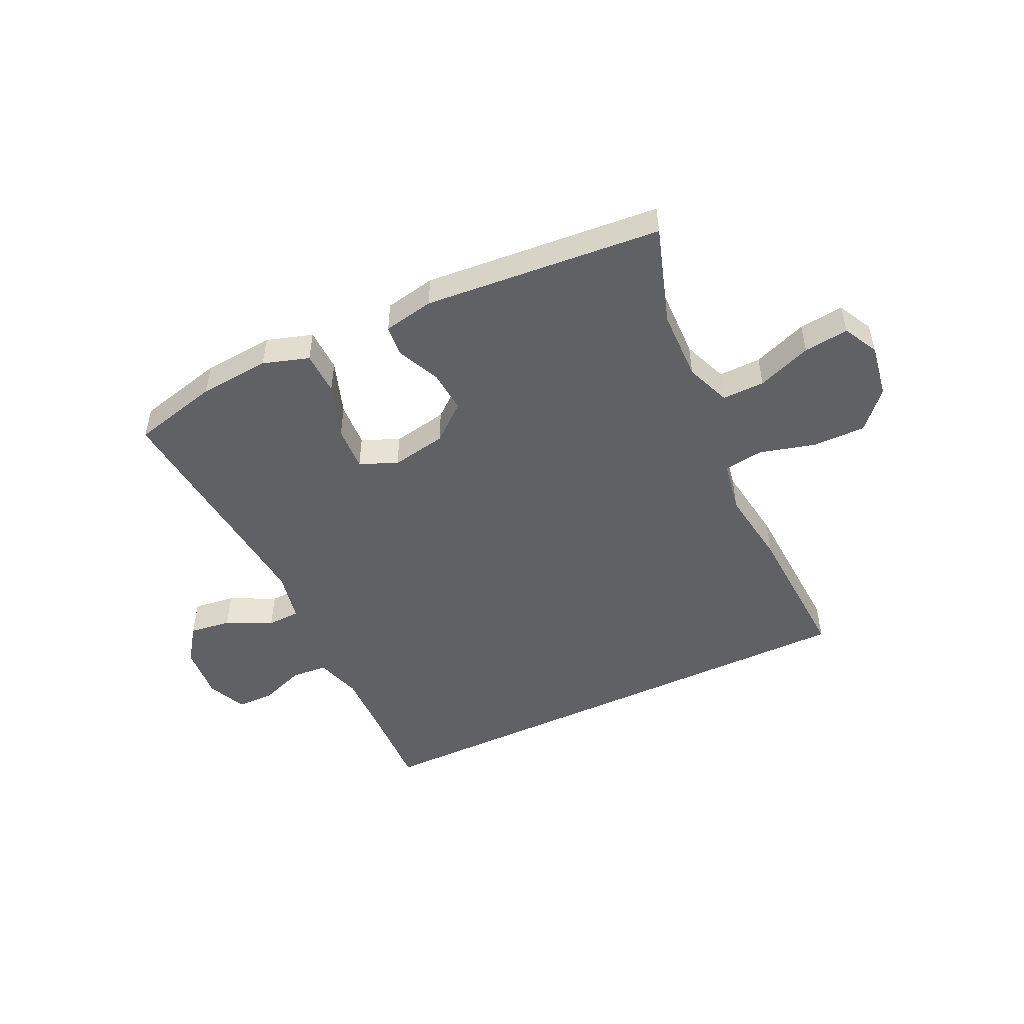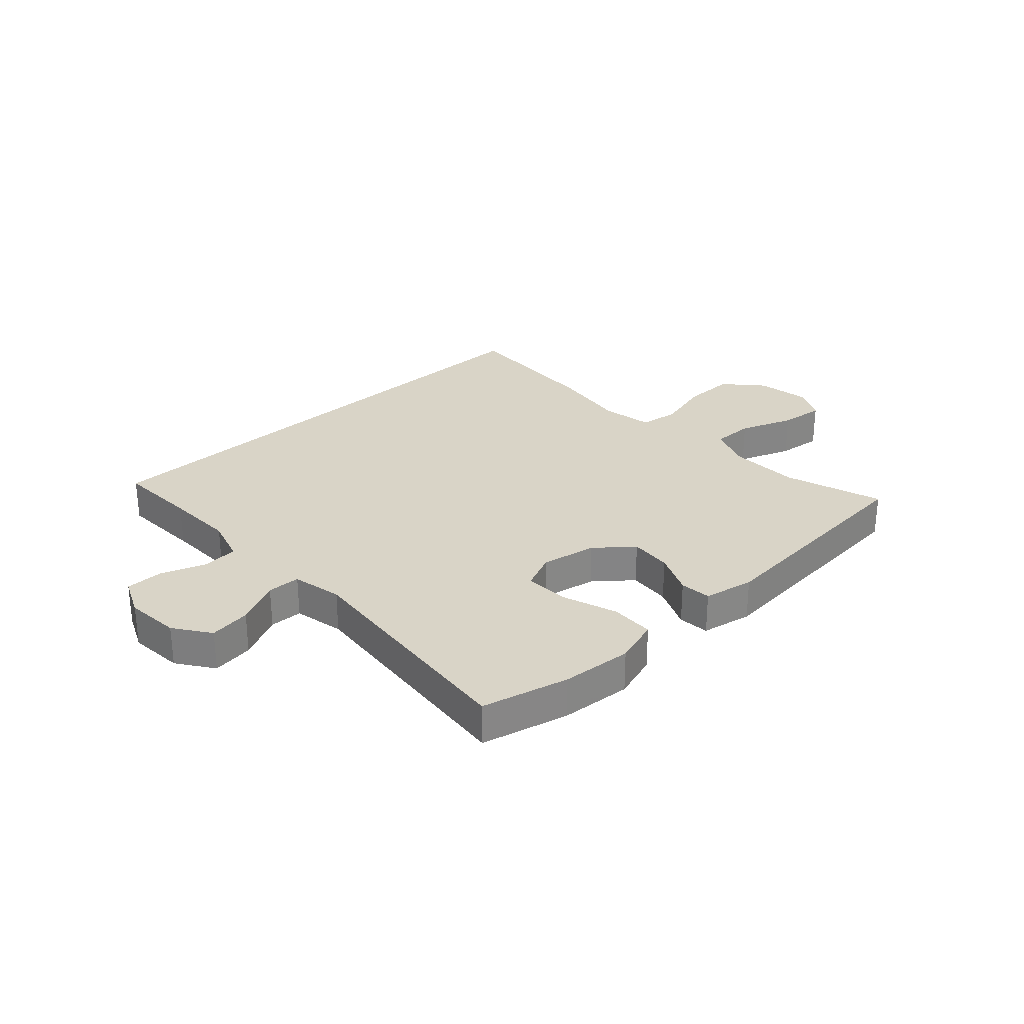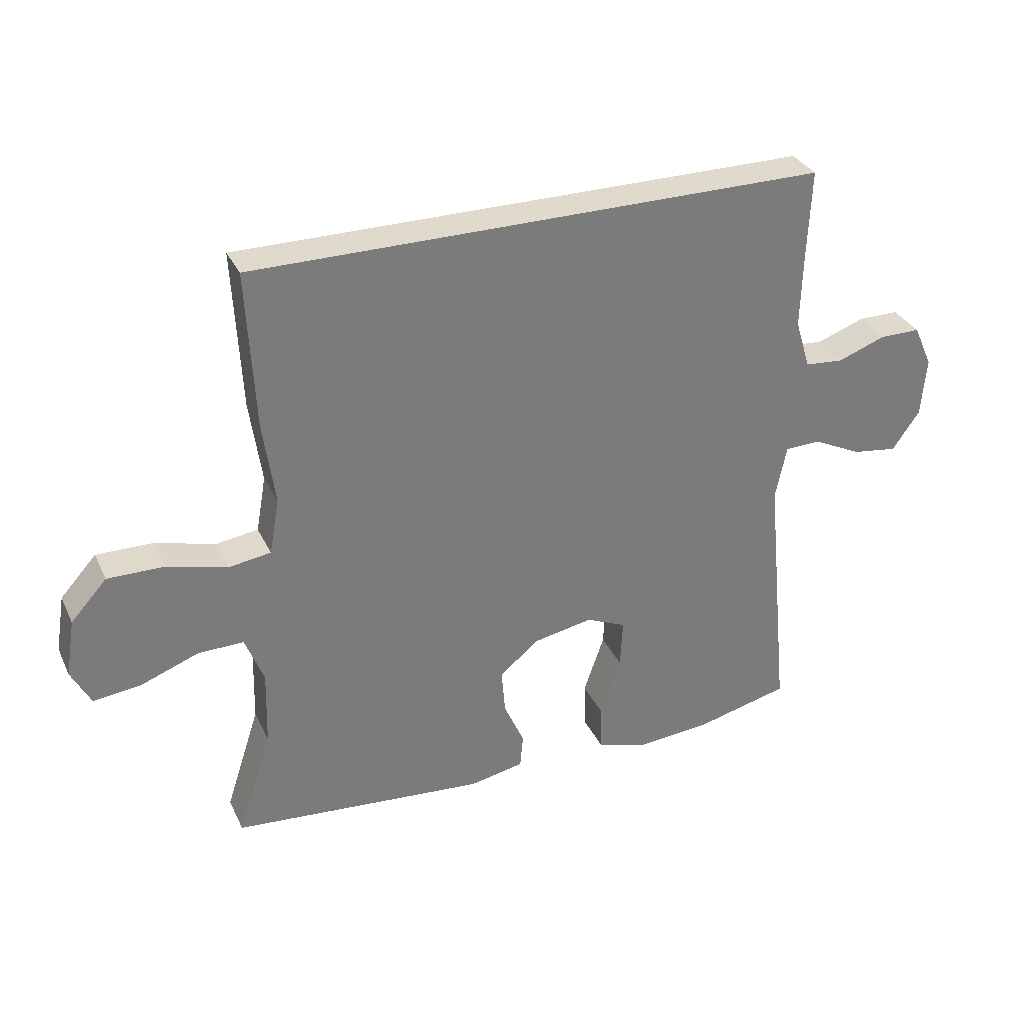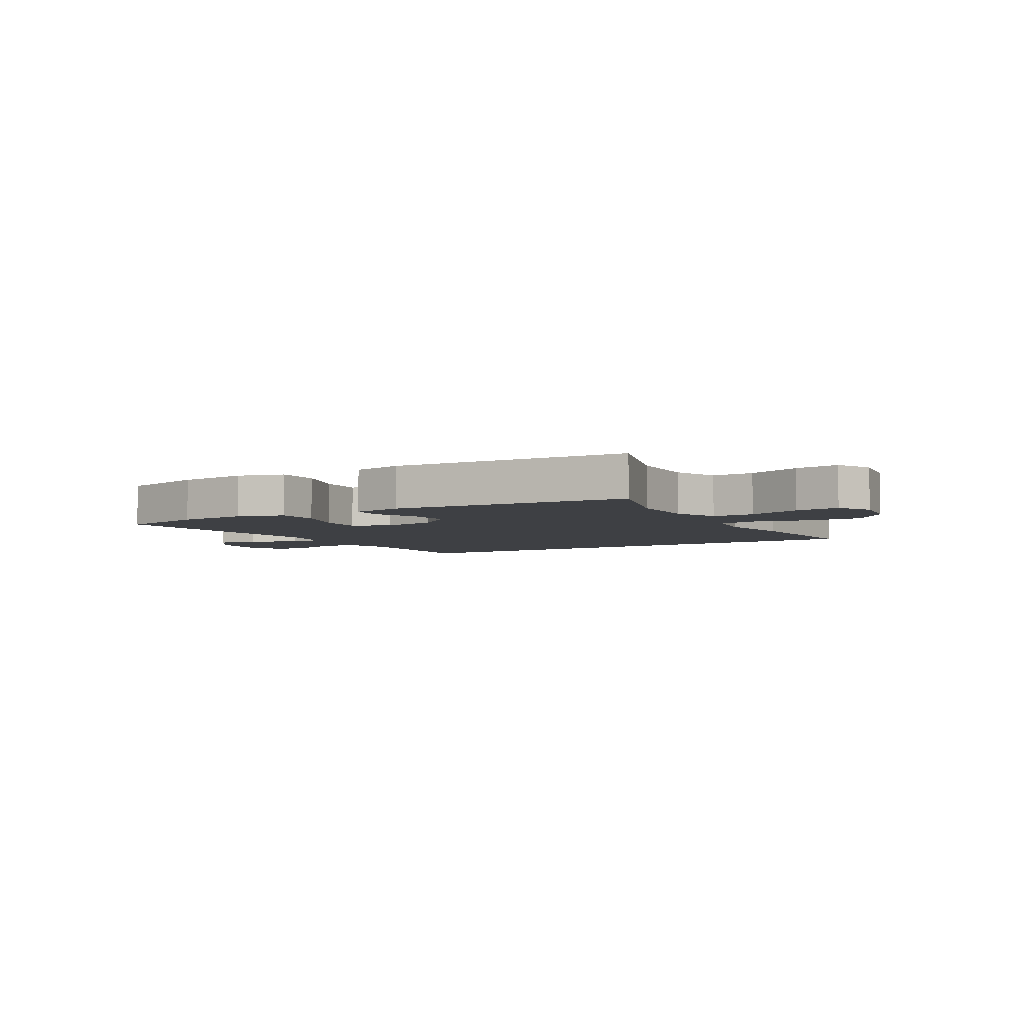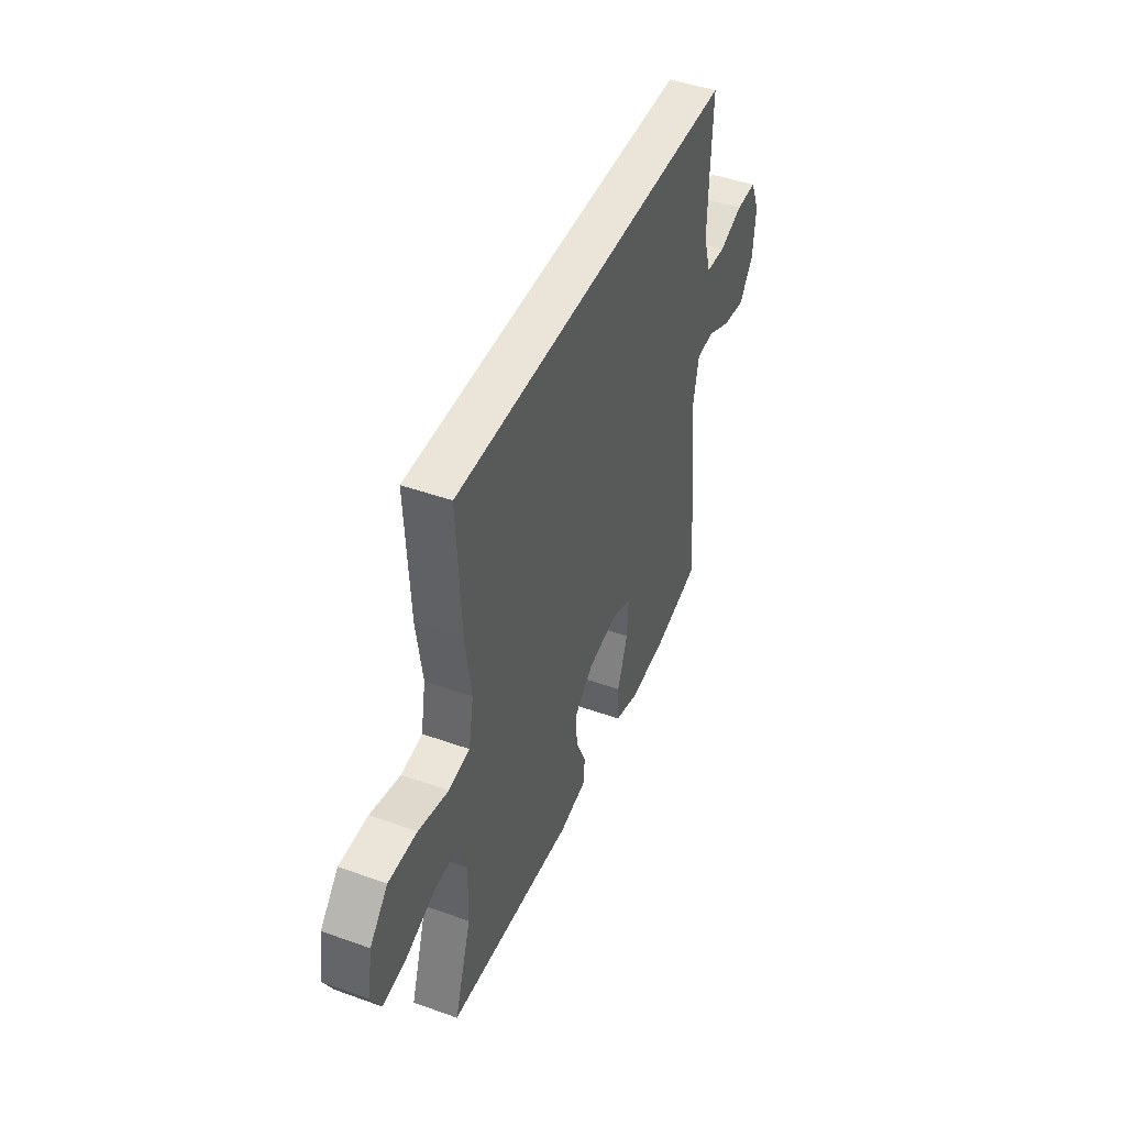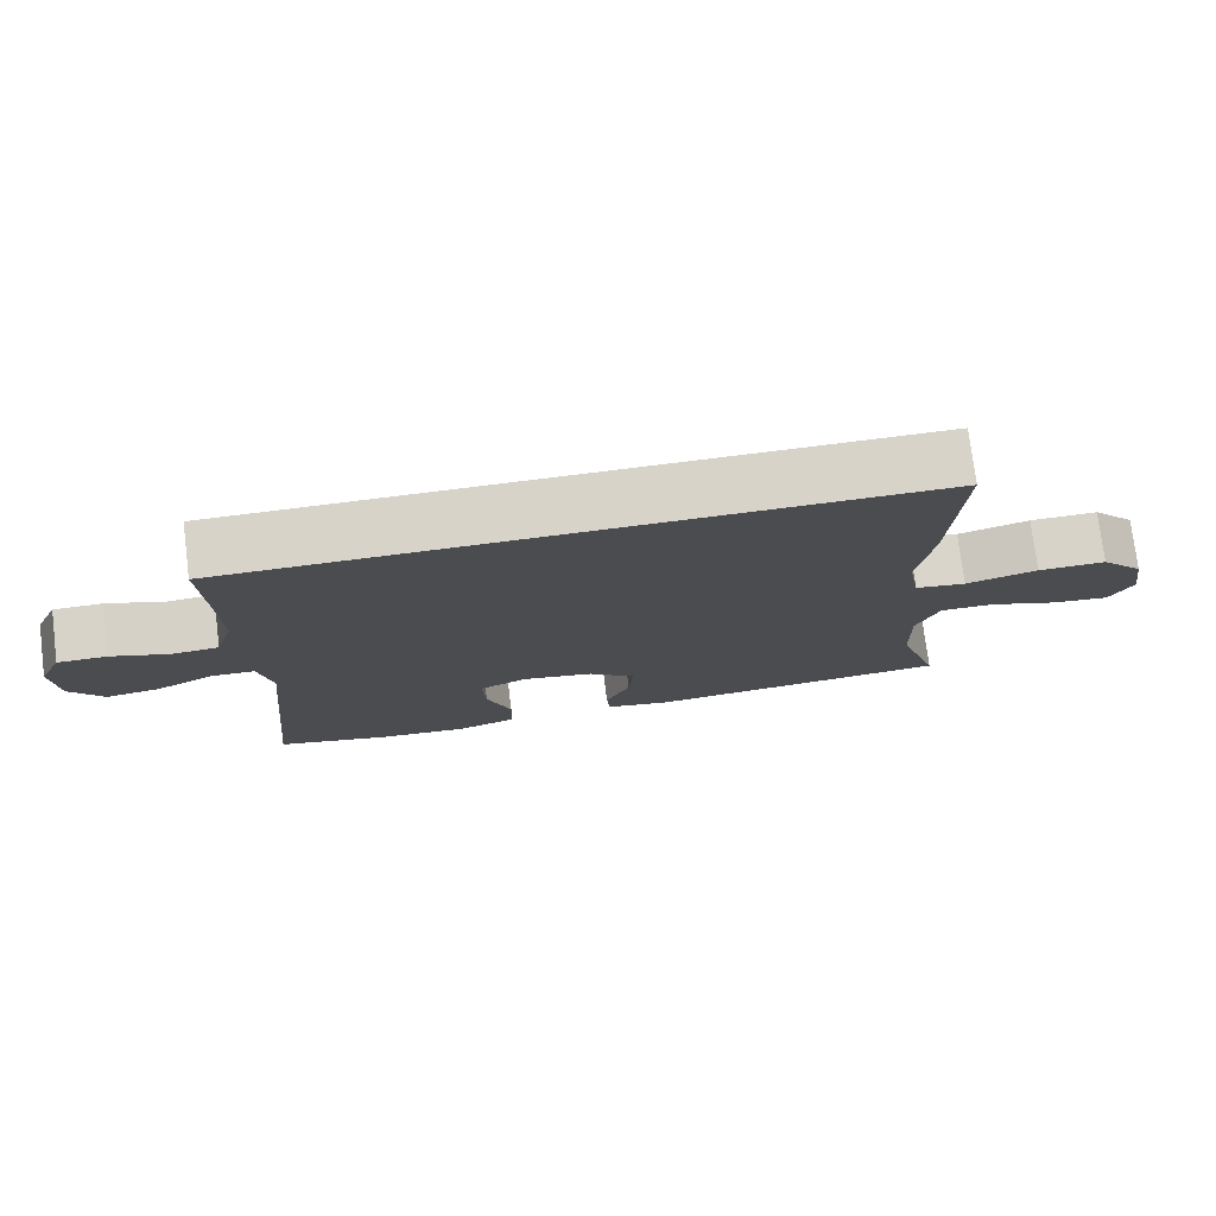
<metadata>
{"format":"obj","ext":"obj","renderer":"f3d","projection":"perspective","resolution":1024,"background":"white","views":[{"elev":-49.2,"azim":-154.6,"up":"+Y"},{"elev":28.7,"azim":137.2,"up":"+Y"},{"elev":32.4,"azim":-22.3,"up":"+Z"},{"elev":-4.8,"azim":-149.0,"up":"+Y"},{"elev":45.5,"azim":-67.6,"up":"+Z"},{"elev":76.1,"azim":172.9,"up":"+Z"}]}
</metadata>
<code>
v 0.5 0.07 -0.5
v 0.35 0.07 -0.537
v 0.228 0.07 -0.547
v 0.149 0.07 -0.522
v 0.147 0.07 -0.447
v 0.18 0.07 -0.352
v 0.184 0.07 -0.275
v 0.12 0.07 -0.247
v 0.025 0.07 -0.265
v -0.038 0.07 -0.317
v -0.032 0.07 -0.39
v 0.001 0.07 -0.464
v -0.004 0.07 -0.518
v -0.091 0.07 -0.535
v -0.5 0.07 -0.5
v -0.445 0.07 -0.33
v -0.442 0.07 -0.208
v -0.472 0.07 -0.131
v -0.545 0.07 -0.132
v -0.638 0.07 -0.167
v -0.715 0.07 -0.176
v -0.746 0.07 -0.116
v -0.731 0.07 -0.024
v -0.673 0.07 0.04
v -0.582 0.07 0.039
v -0.486 0.07 0.013
v -0.418 0.07 0.023
v -0.402 0.07 0.113
v -0.421 0.07 0.246
v -0.434 0.07 0.5
v 0.487 0.07 0.5
v 0.481 0.07 0.359
v 0.478 0.07 0.239
v 0.502 0.07 0.16
v 0.564 0.07 0.155
v 0.641 0.07 0.183
v 0.706 0.07 0.183
v 0.736 0.07 0.116
v 0.728 0.07 0.021
v 0.684 0.07 -0.041
v 0.612 0.07 -0.031
v 0.534 0.07 0.007
v 0.477 0.07 0.005
v 0.459 0.07 -0.082
v 0.5 0 -0.5
v 0.35 0 -0.537
v 0.228 0 -0.547
v 0.149 0 -0.522
v 0.147 0 -0.447
v 0.18 0 -0.352
v 0.184 0 -0.275
v 0.12 0 -0.247
v 0.025 0 -0.265
v -0.038 0 -0.317
v -0.032 0 -0.39
v 0.001 0 -0.464
v -0.004 0 -0.518
v -0.091 0 -0.535
v -0.5 0 -0.5
v -0.445 0 -0.33
v -0.442 0 -0.208
v -0.472 0 -0.131
v -0.545 0 -0.132
v -0.638 0 -0.167
v -0.715 0 -0.176
v -0.746 0 -0.116
v -0.731 0 -0.024
v -0.673 0 0.04
v -0.582 0 0.039
v -0.486 0 0.013
v -0.418 0 0.023
v -0.402 0 0.113
v -0.421 0 0.246
v -0.434 0 0.5
v 0.487 0 0.5
v 0.481 0 0.359
v 0.478 0 0.239
v 0.502 0 0.16
v 0.564 0 0.155
v 0.641 0 0.183
v 0.706 0 0.183
v 0.736 0 0.116
v 0.728 0 0.021
v 0.684 0 -0.041
v 0.612 0 -0.031
v 0.534 0 0.007
v 0.477 0 0.005
v 0.459 0 -0.082
f 40 41 42
f 39 40 42
f 38 39 42
f 37 38 42
f 36 37 42
f 35 36 42
f 34 35 42 43
f 33 34 43 44
f 30 31 32
f 29 30 32
f 28 29 32
f 32 33 44
f 28 32 44
f 27 28 44
f 24 25 26
f 23 24 26
f 22 23 26
f 21 22 26
f 20 21 26
f 19 20 26
f 26 27 44
f 19 26 44
f 18 19 44
f 14 15 16
f 13 14 16
f 12 13 16
f 11 12 16
f 10 11 16 17
f 9 10 17 18
f 4 5 6
f 3 4 6
f 2 3 6
f 1 2 6
f 44 1 6
f 44 6 7
f 8 9 18 44
f 7 8 44
f 86 85 84
f 86 84 83
f 86 83 82
f 86 82 81
f 86 81 80
f 86 80 79
f 87 86 79 78
f 88 87 78 77
f 76 75 74
f 76 74 73
f 76 73 72
f 88 77 76
f 88 76 72
f 88 72 71
f 70 69 68
f 70 68 67
f 70 67 66
f 70 66 65
f 70 65 64
f 70 64 63
f 88 71 70
f 88 70 63
f 88 63 62
f 60 59 58
f 60 58 57
f 60 57 56
f 60 56 55
f 61 60 55 54
f 62 61 54 53
f 50 49 48
f 50 48 47
f 50 47 46
f 50 46 45
f 50 45 88
f 51 50 88
f 88 62 53 52
f 88 52 51
f 1 45 46 2
f 2 46 47 3
f 3 47 48 4
f 4 48 49 5
f 5 49 50 6
f 6 50 51 7
f 7 51 52 8
f 8 52 53 9
f 9 53 54 10
f 10 54 55 11
f 11 55 56 12
f 12 56 57 13
f 13 57 58 14
f 14 58 59 15
f 15 59 60 16
f 16 60 61 17
f 17 61 62 18
f 18 62 63 19
f 19 63 64 20
f 20 64 65 21
f 21 65 66 22
f 22 66 67 23
f 23 67 68 24
f 24 68 69 25
f 25 69 70 26
f 26 70 71 27
f 27 71 72 28
f 28 72 73 29
f 29 73 74 30
f 30 74 75 31
f 31 75 76 32
f 32 76 77 33
f 33 77 78 34
f 34 78 79 35
f 35 79 80 36
f 36 80 81 37
f 37 81 82 38
f 38 82 83 39
f 39 83 84 40
f 40 84 85 41
f 41 85 86 42
f 42 86 87 43
f 43 87 88 44
f 44 88 45 1

</code>
